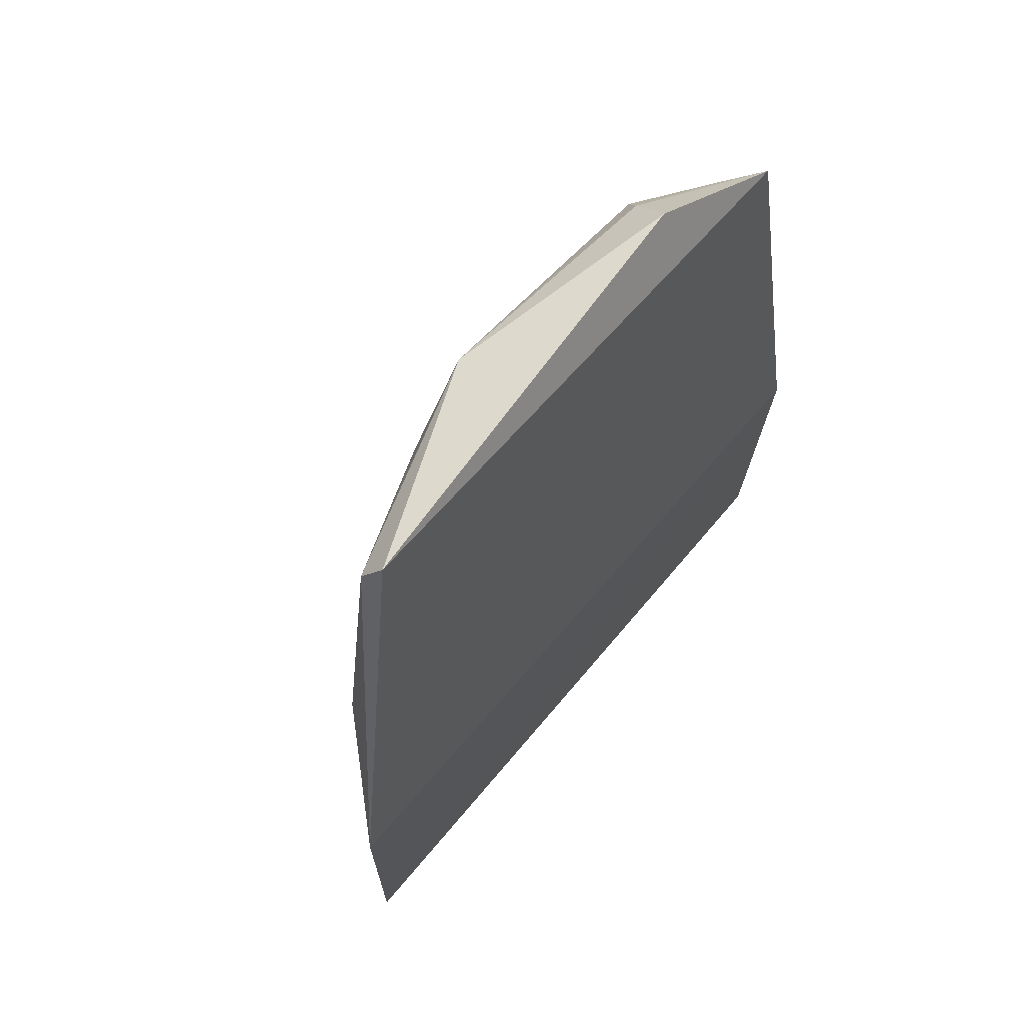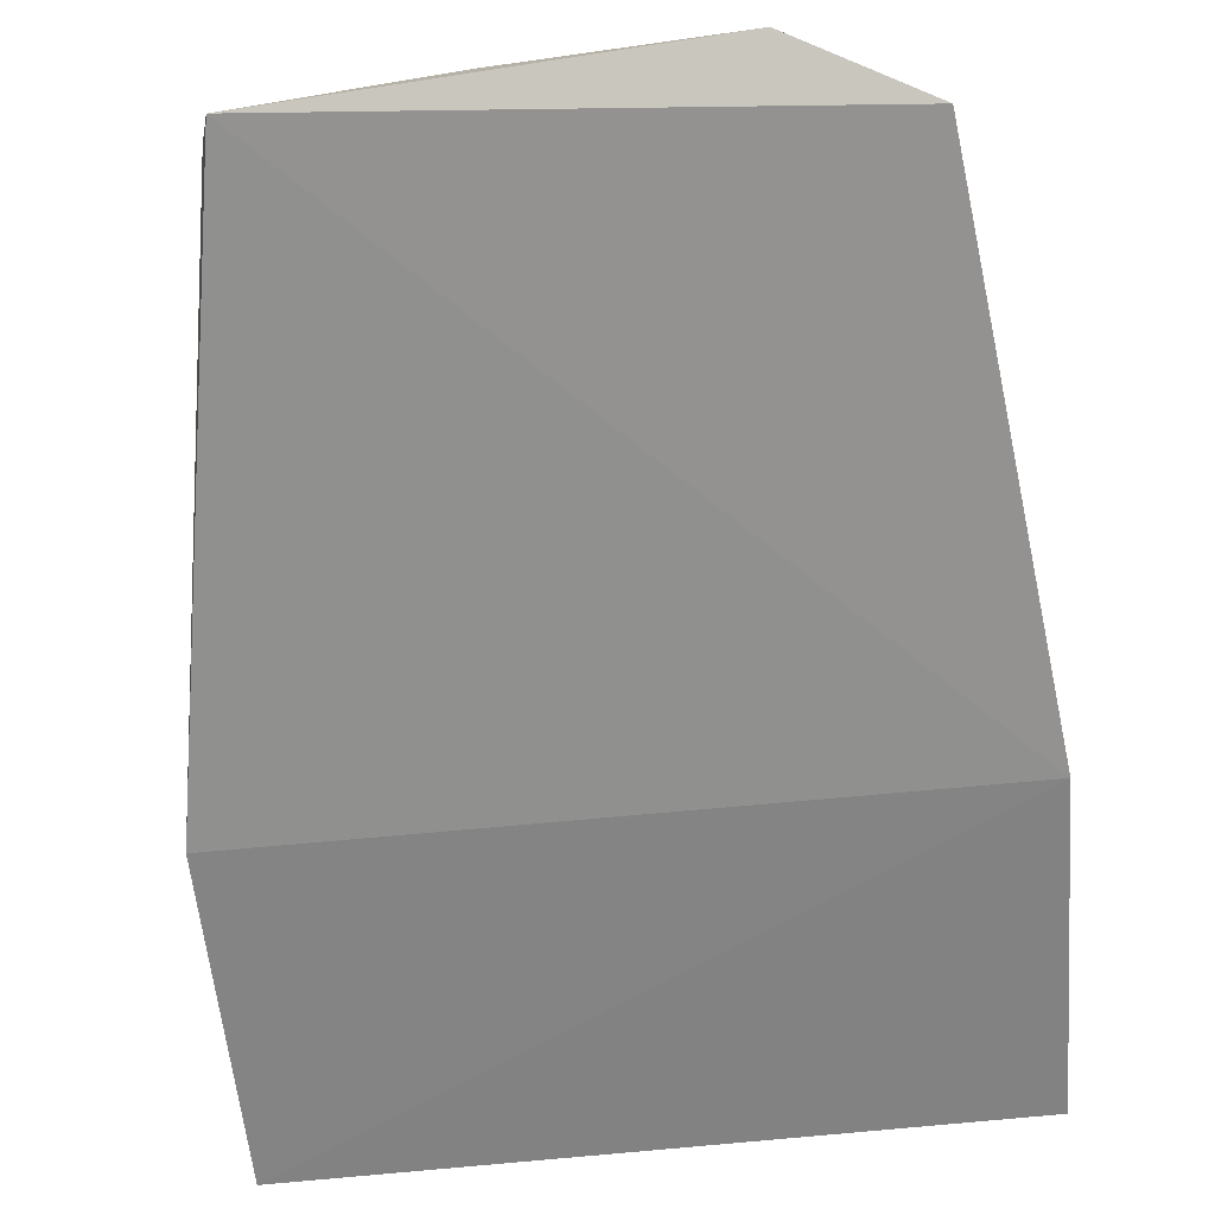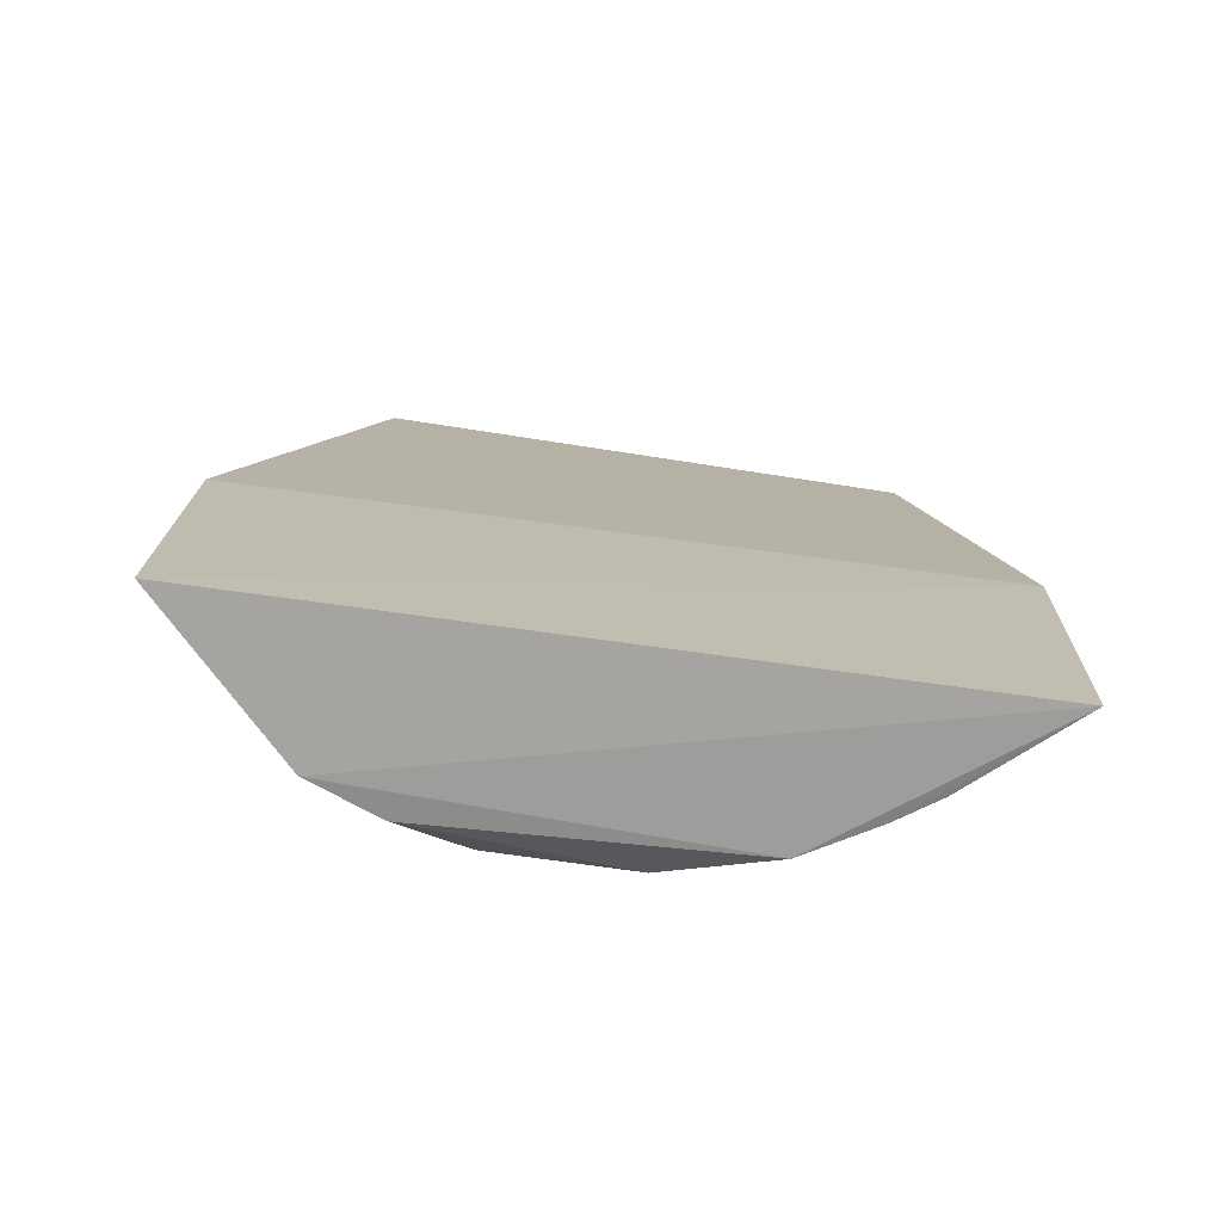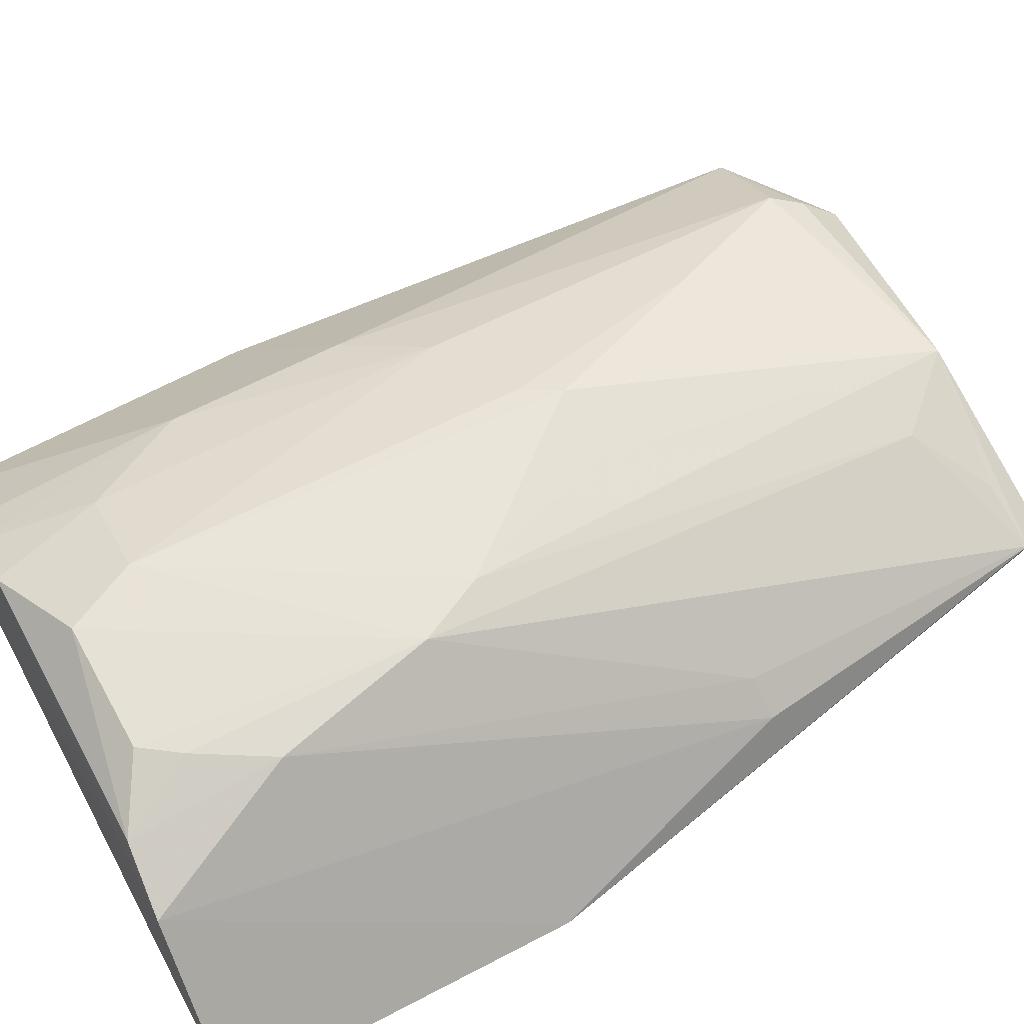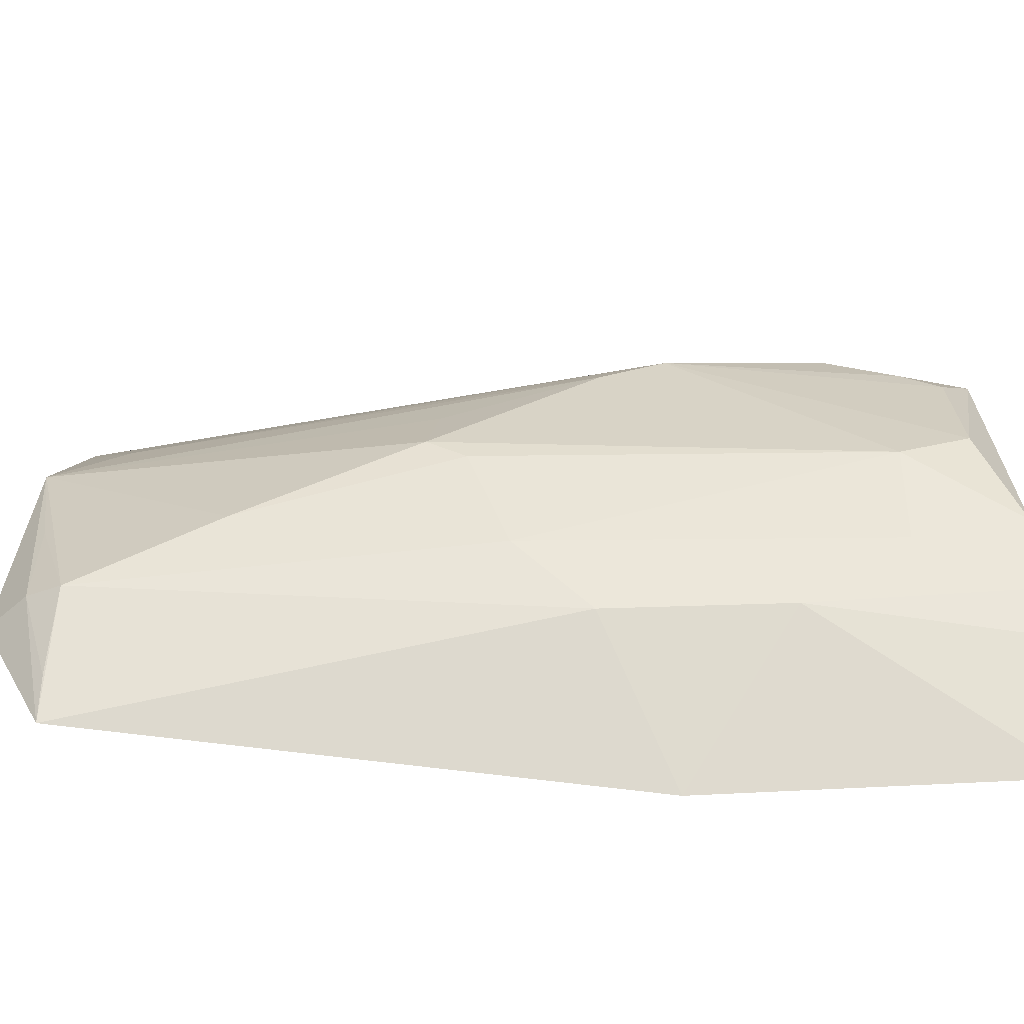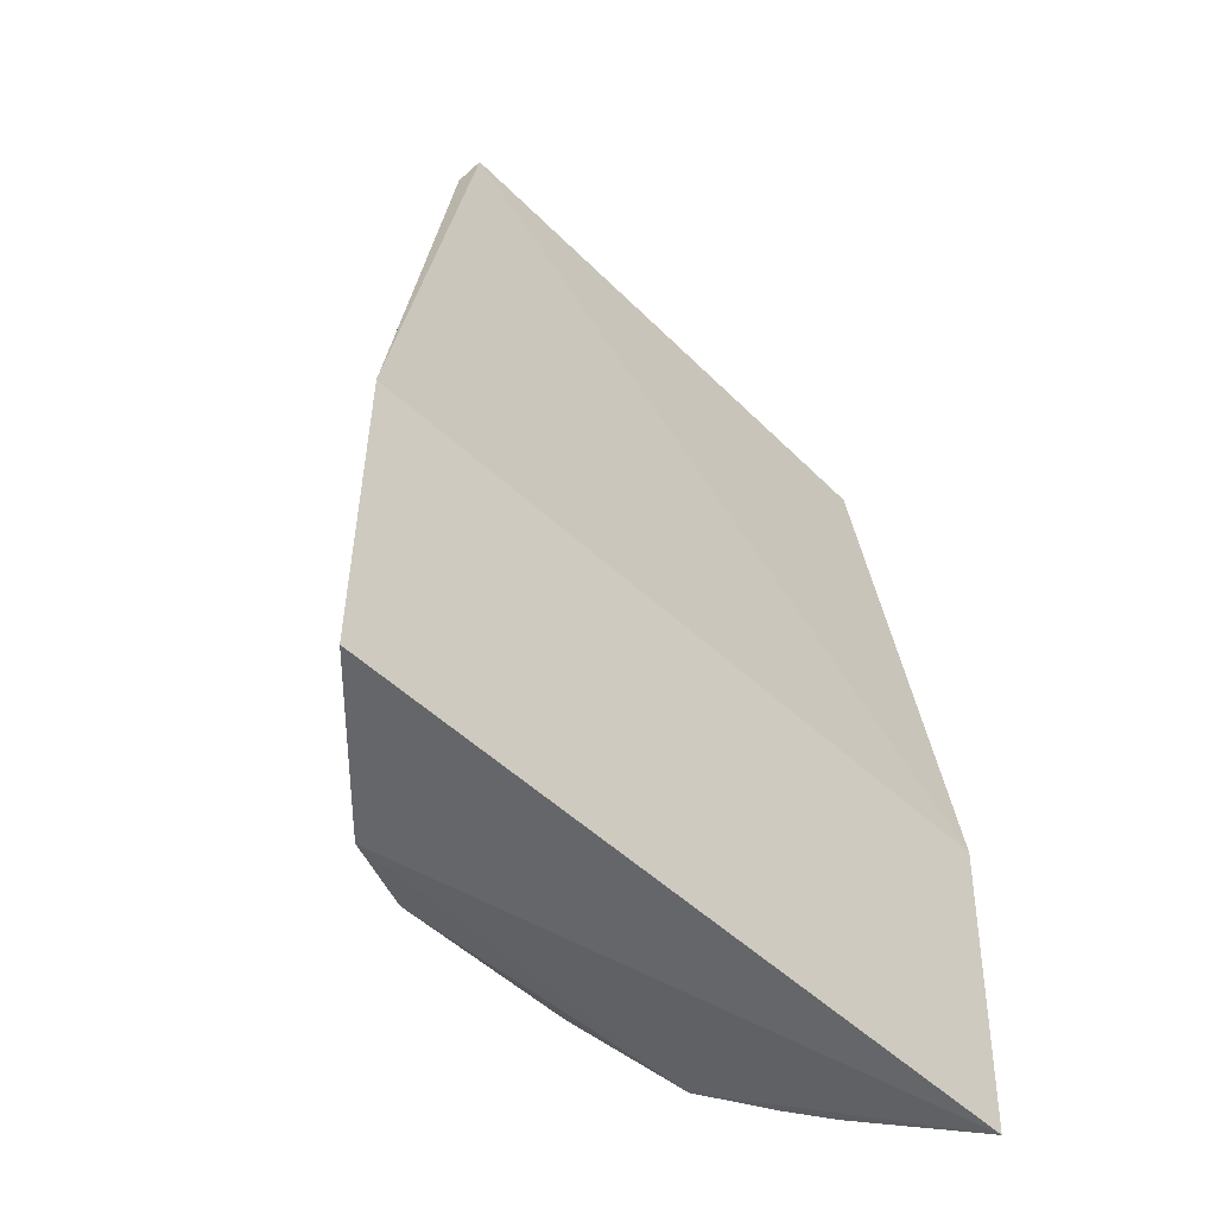
<metadata>
{"format":"obj","ext":"obj","renderer":"f3d","projection":"perspective","resolution":1024,"background":"white","views":[{"elev":69.6,"azim":-49.4,"up":"+Z"},{"elev":-61.9,"azim":6.0,"up":"+Y"},{"elev":-75.7,"azim":-7.4,"up":"+Z"},{"elev":61.2,"azim":-118.5,"up":"+Y"},{"elev":24.6,"azim":88.8,"up":"+Y"},{"elev":-53.7,"azim":-44.2,"up":"+Z"}]}
</metadata>
<code>
v 0.1135 0.1294 0.1291
v 0.1345 0.115 -0.2374
v 0.02328 0.192 -0.1876
v -0.02759 0.1622 0.1443
v -0.1534 0.1121 -0.09634
v 0.04337 0.1768 0.06524
v 0.09083 0.1626 -0.1428
v 0.1392 0.1122 -0.09768
v -0.1063 0.1283 0.1495
v -0.1527 0.113 -0.2375
v -0.05929 0.1968 -0.105
v 0.0702 0.162 0.1242
v 0.07759 0.1609 -0.2329
v 0.06422 0.1756 -0.03927
v 0.09175 0.1615 -0.06923
v 0.06181 0.1404 0.1545
v 0.01202 0.193 -0.00818
v -0.1104 0.1356 0.1377
v -0.09954 0.168 -0.2351
v 0.09423 0.1499 -0.2335
v 0.06353 0.1752 -0.1864
v 0.06503 0.1553 0.1382
v -0.0457 0.1962 -0.07774
v 0.02193 0.1911 -0.02391
v -0.05544 0.1603 0.114
v -0.1263 0.1374 0.007969
v -0.04459 0.1911 -0.2164
v 0.05041 0.1758 -0.2328
v 0.02165 0.1604 0.1376
v 0.0986 0.1404 0.1282
v -0.01918 0.1896 -0.01366
v -0.08435 0.1453 0.1358
v -0.1123 0.1487 0.006242
v -0.07359 0.191 -0.1709
v 0.009351 0.1914 -0.2169
v -0.07162 0.1796 -0.2326
v -0.0558 0.1915 -0.2011
f 8 2 7
f 9 8 1
f 9 5 8
f 10 8 5
f 10 2 8
f 12 6 4
f 14 6 12
f 15 8 7
f 15 1 8
f 15 12 1
f 15 14 12
f 15 7 14
f 16 9 1
f 16 4 9
f 17 4 6
f 18 9 4
f 18 5 9
f 19 10 5
f 19 2 10
f 20 13 7
f 20 7 2
f 20 2 13
f 21 7 13
f 21 14 7
f 21 3 14
f 22 4 16
f 22 16 1
f 23 17 3
f 23 3 11
f 24 14 3
f 24 3 17
f 24 17 6
f 24 6 14
f 25 11 18
f 25 23 11
f 25 4 23
f 26 5 18
f 26 19 5
f 28 13 2
f 28 2 19
f 28 21 13
f 28 3 21
f 29 22 12
f 29 12 4
f 29 4 22
f 30 22 1
f 30 1 12
f 30 12 22
f 31 23 4
f 31 4 17
f 31 17 23
f 32 25 18
f 32 18 4
f 32 4 25
f 33 26 18
f 33 18 11
f 34 19 26
f 34 33 11
f 34 26 33
f 35 27 11
f 35 11 3
f 35 3 28
f 36 28 19
f 36 35 28
f 36 27 35
f 36 19 34
f 37 34 11
f 37 11 27
f 37 36 34
f 37 27 36

</code>
